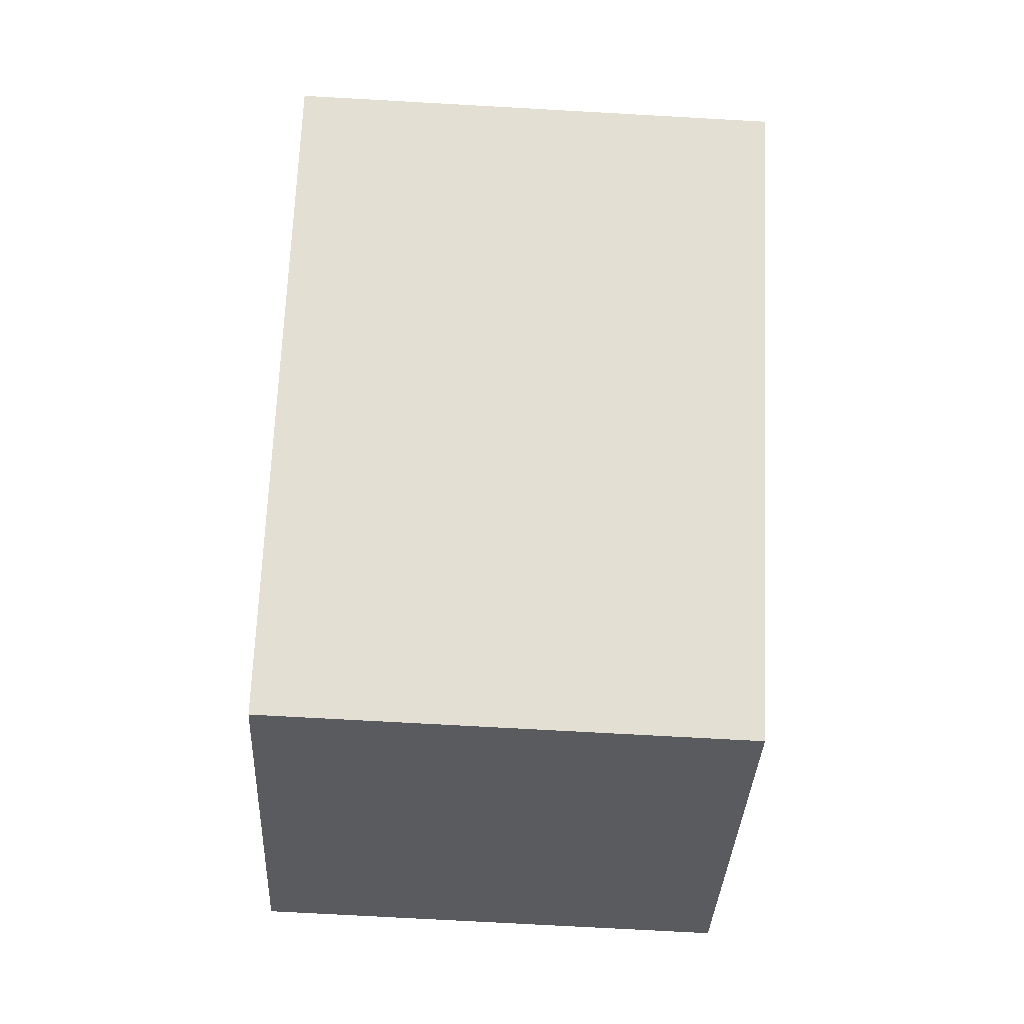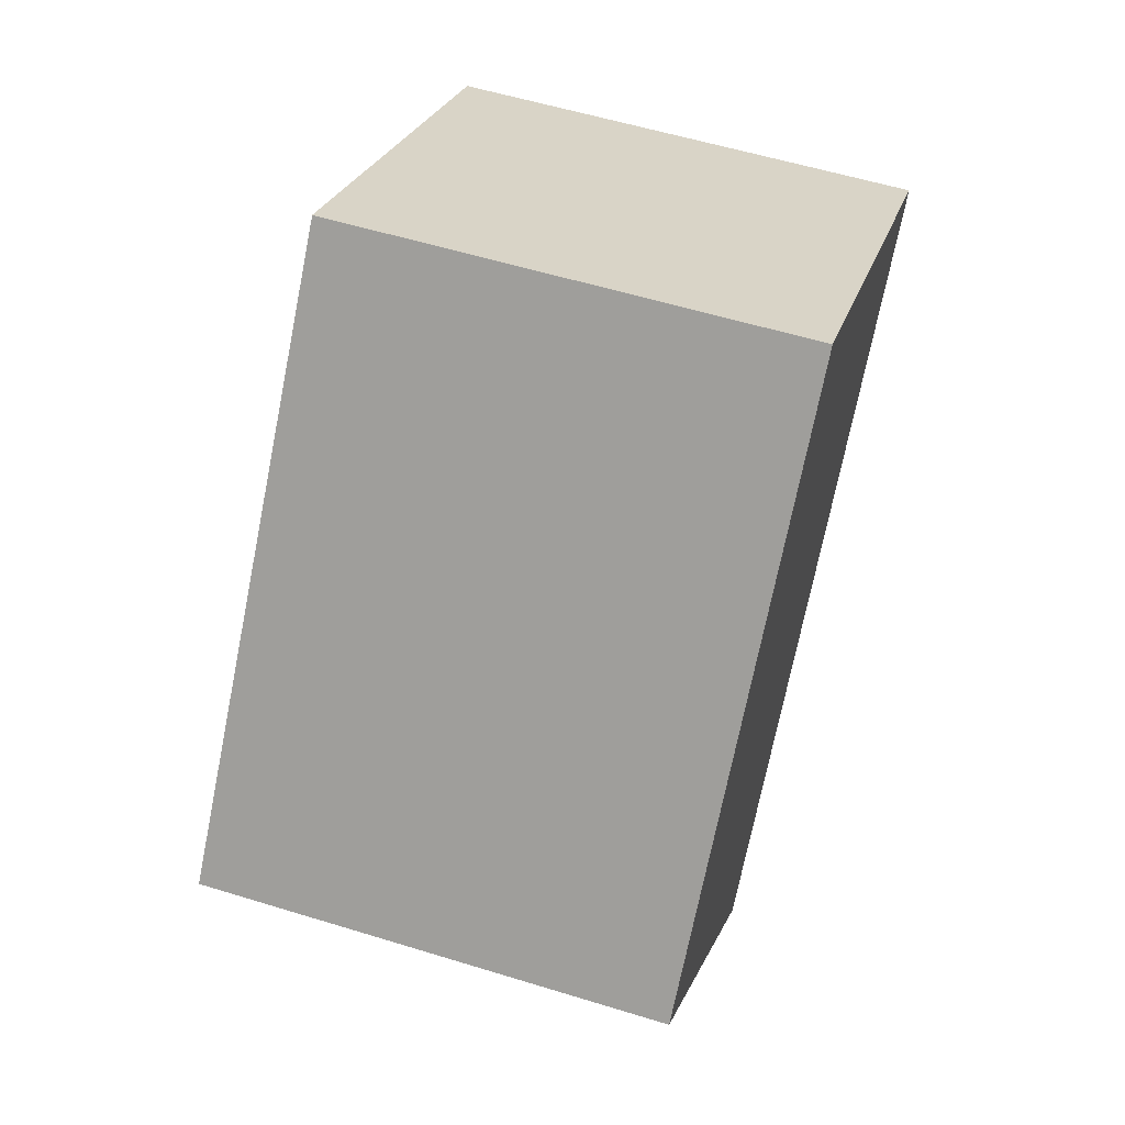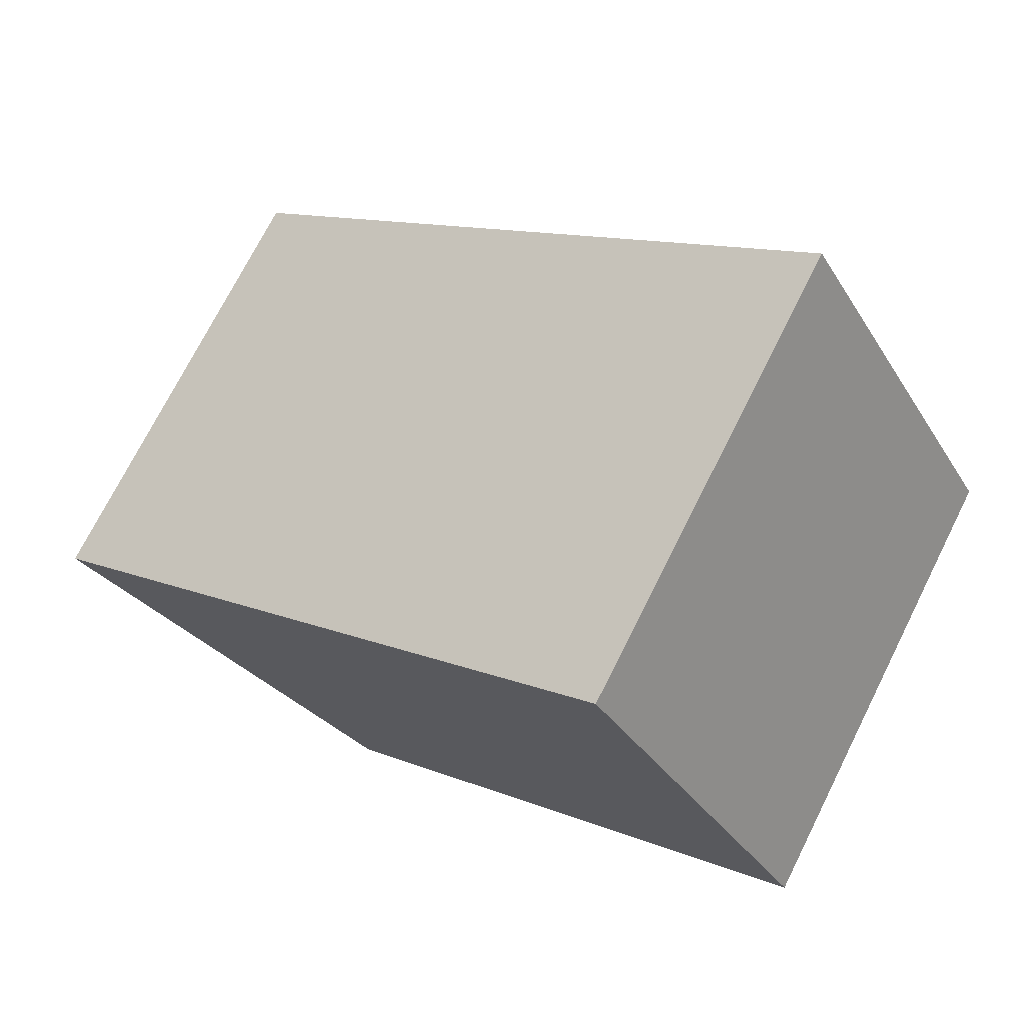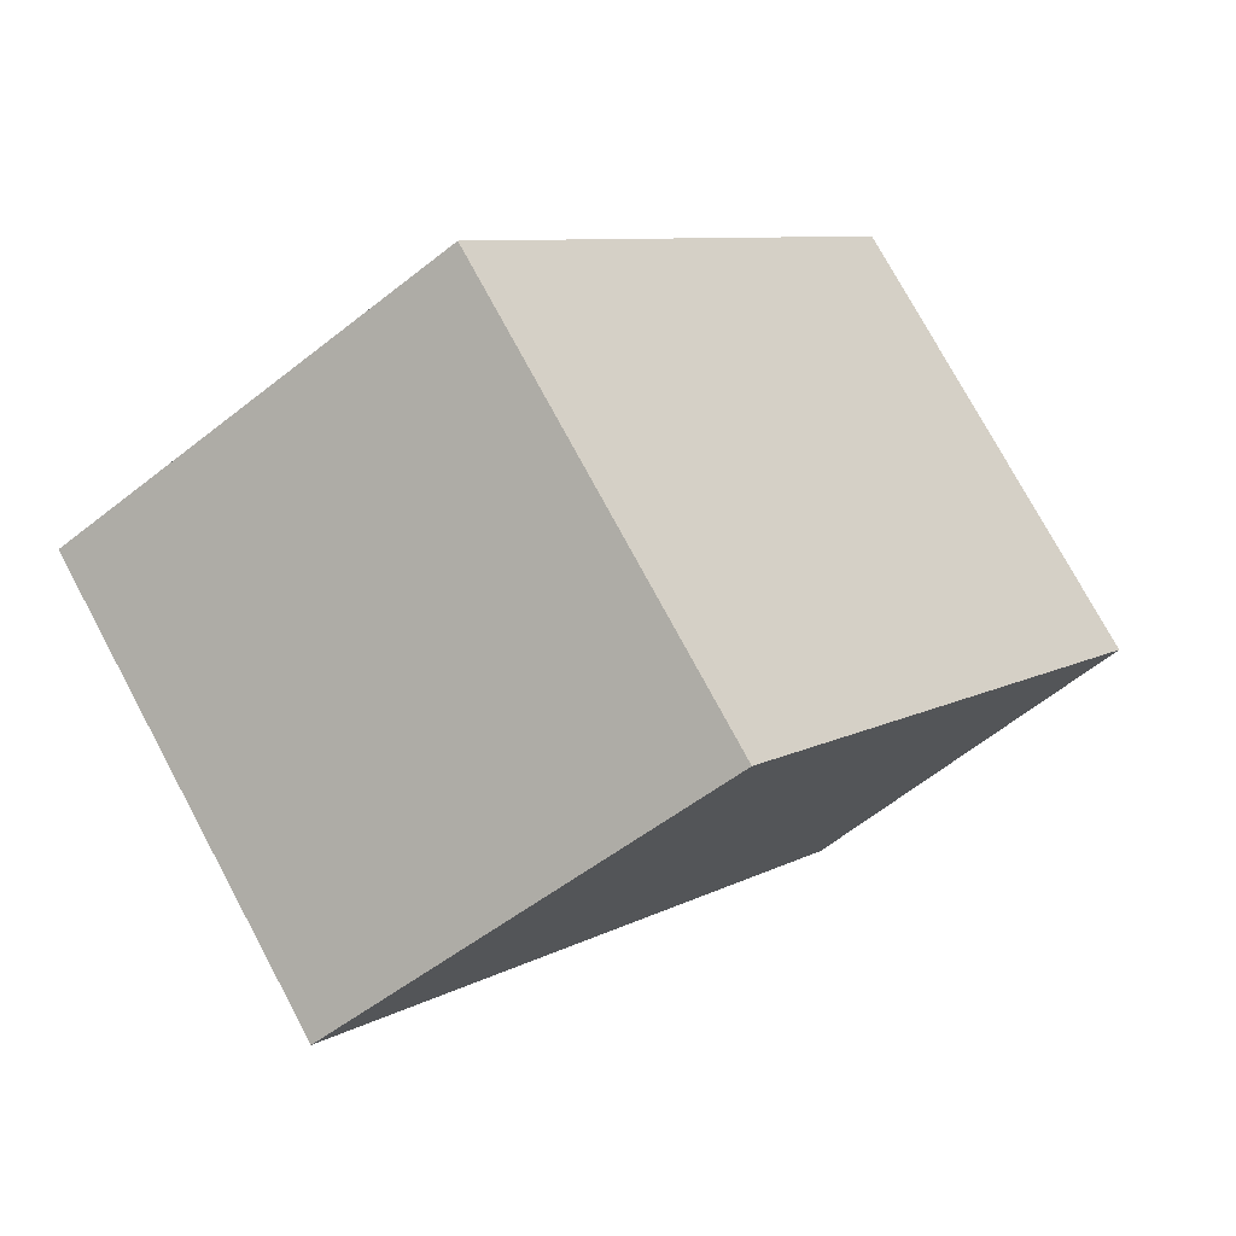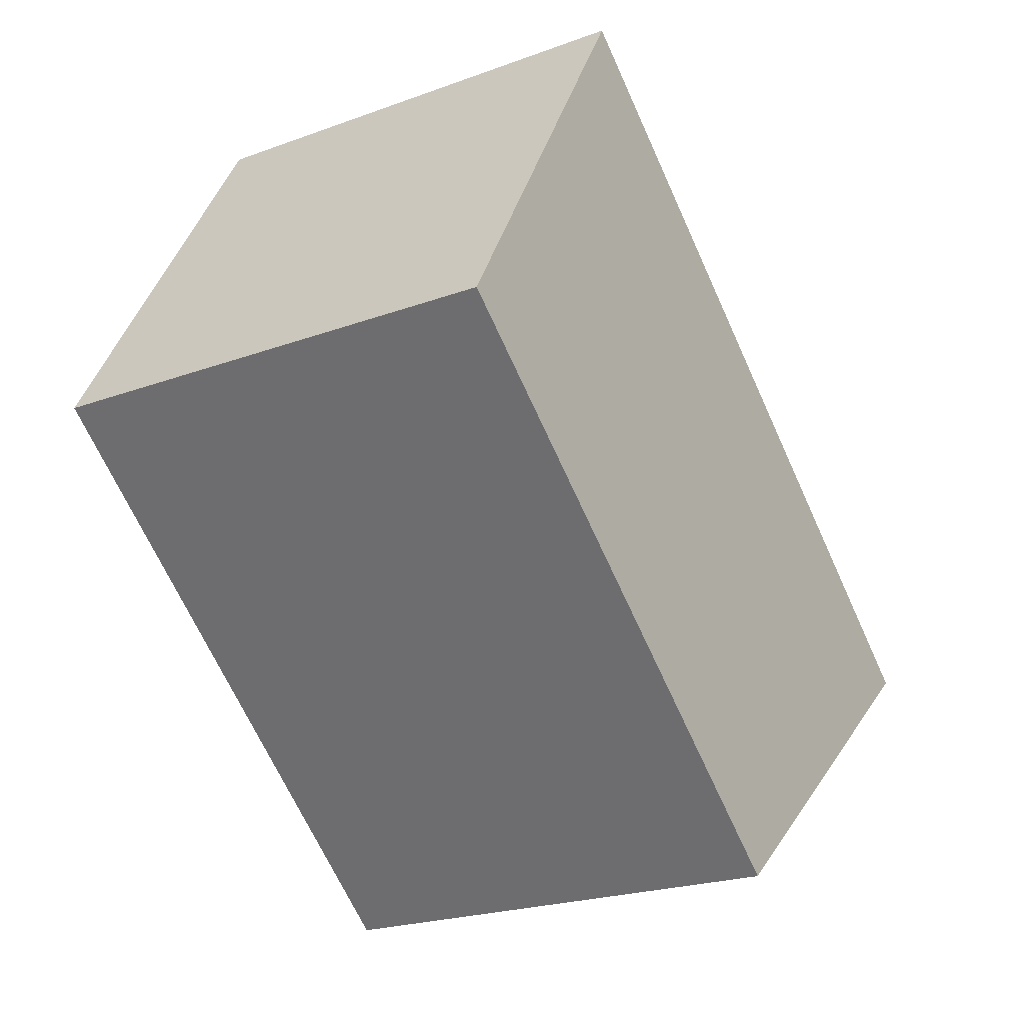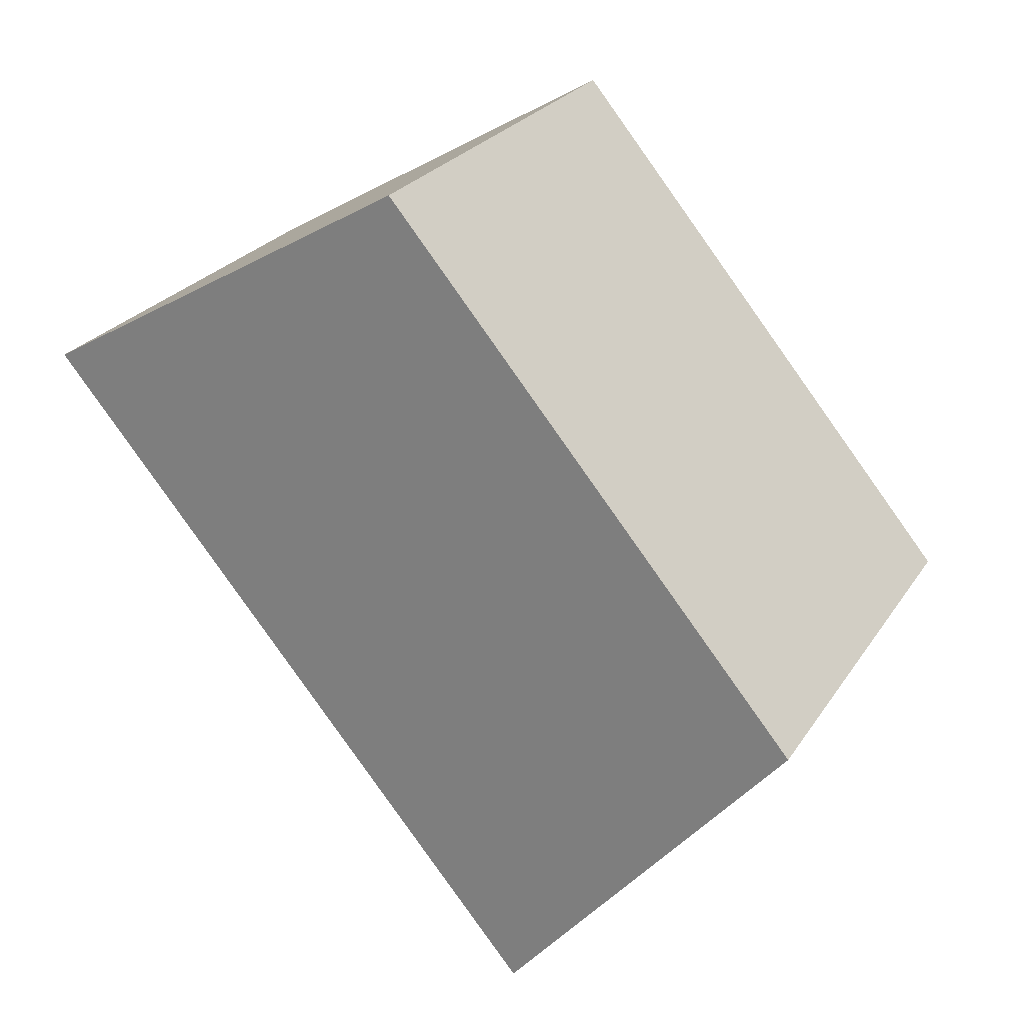
<metadata>
{"format":"obj","ext":"obj","renderer":"f3d","projection":"perspective","resolution":1024,"background":"white","views":[{"elev":-72.6,"azim":176.8,"up":"+Z"},{"elev":56.9,"azim":-162.2,"up":"+Y"},{"elev":72.8,"azim":116.7,"up":"+Z"},{"elev":76.7,"azim":61.6,"up":"+Y"},{"elev":-22.2,"azim":-147.5,"up":"+Z"},{"elev":25.5,"azim":115.9,"up":"+Y"}]}
</metadata>
<code>
v 0.9 -0.6176 0.5182
v 0.9 -0.4031 0.6982
v 0.9 -0.5 0.866
v 0.9 -0.766 0.6428
v 1.1 -0.6176 0.5182
v 1.1 -0.4031 0.6982
v 1.1 -0.5 0.866
v 1.1 -0.766 0.6428
f 4 3 1
f 8 5 7
f 2 1 3
f 6 7 5
f 4 1 8
f 1 5 8
f 1 2 5
f 2 6 5
f 2 3 6
f 3 7 6
f 3 4 7
f 4 8 7
f 4 4 8
f 4 8 8

</code>
